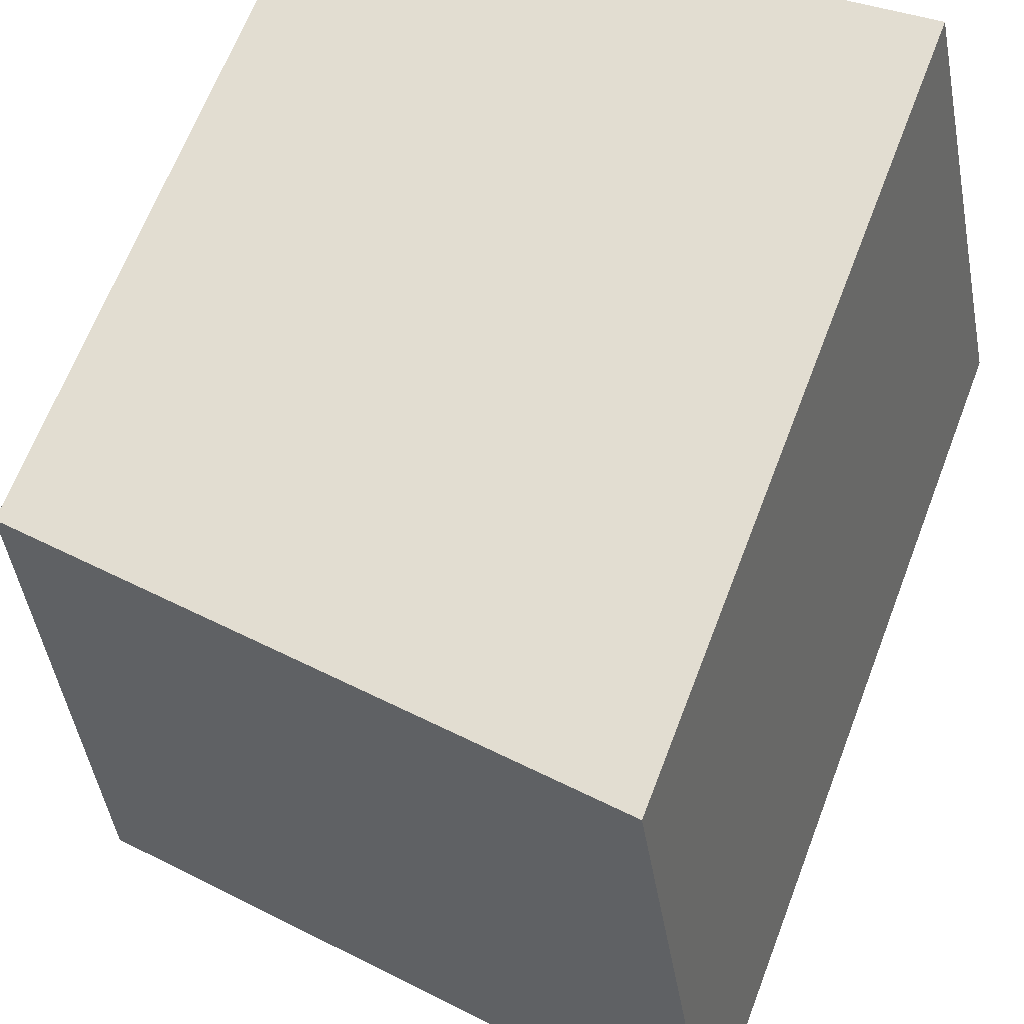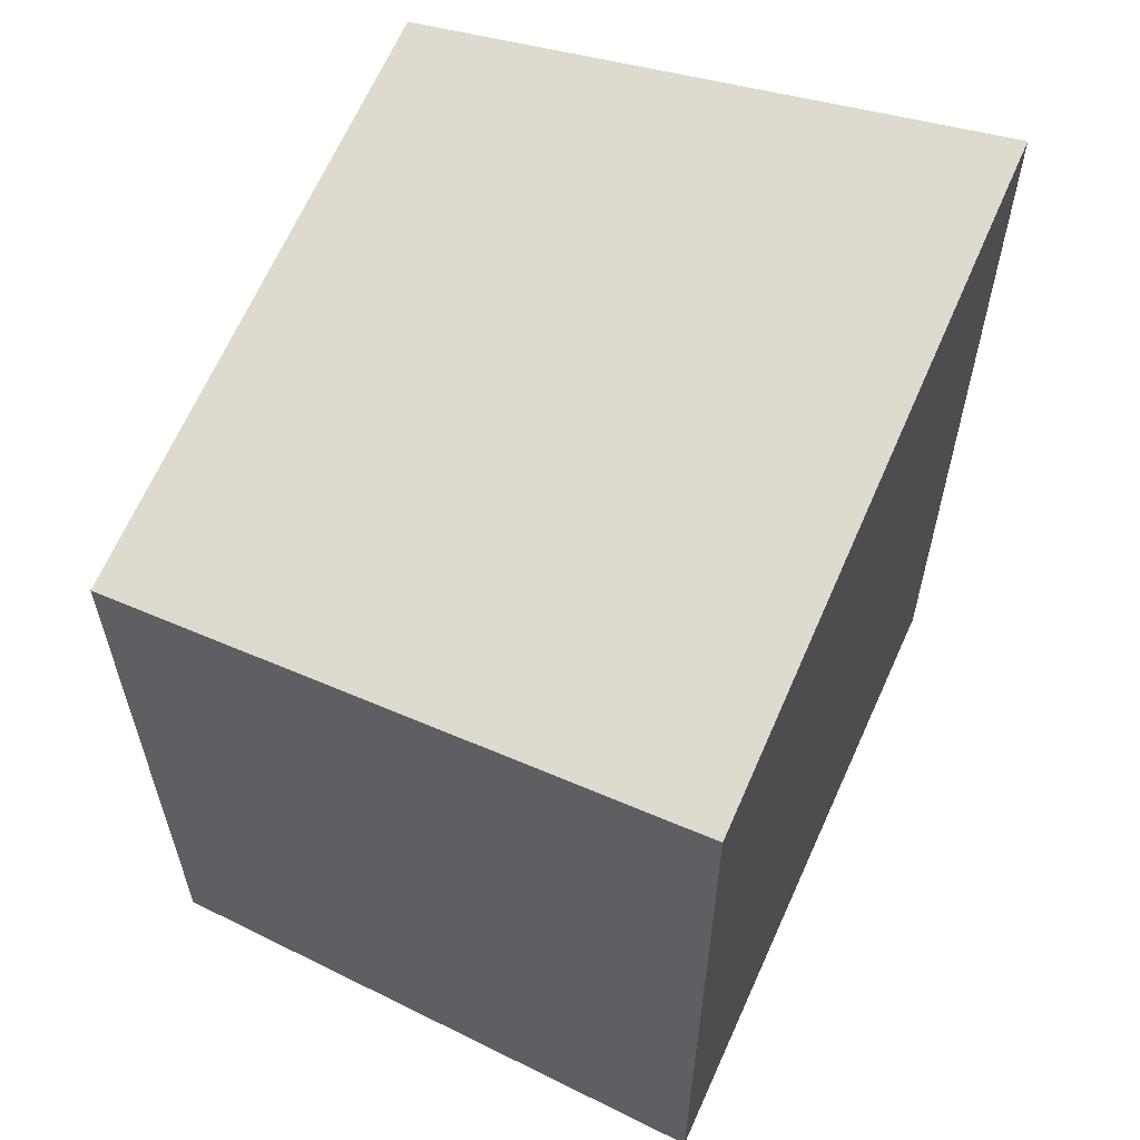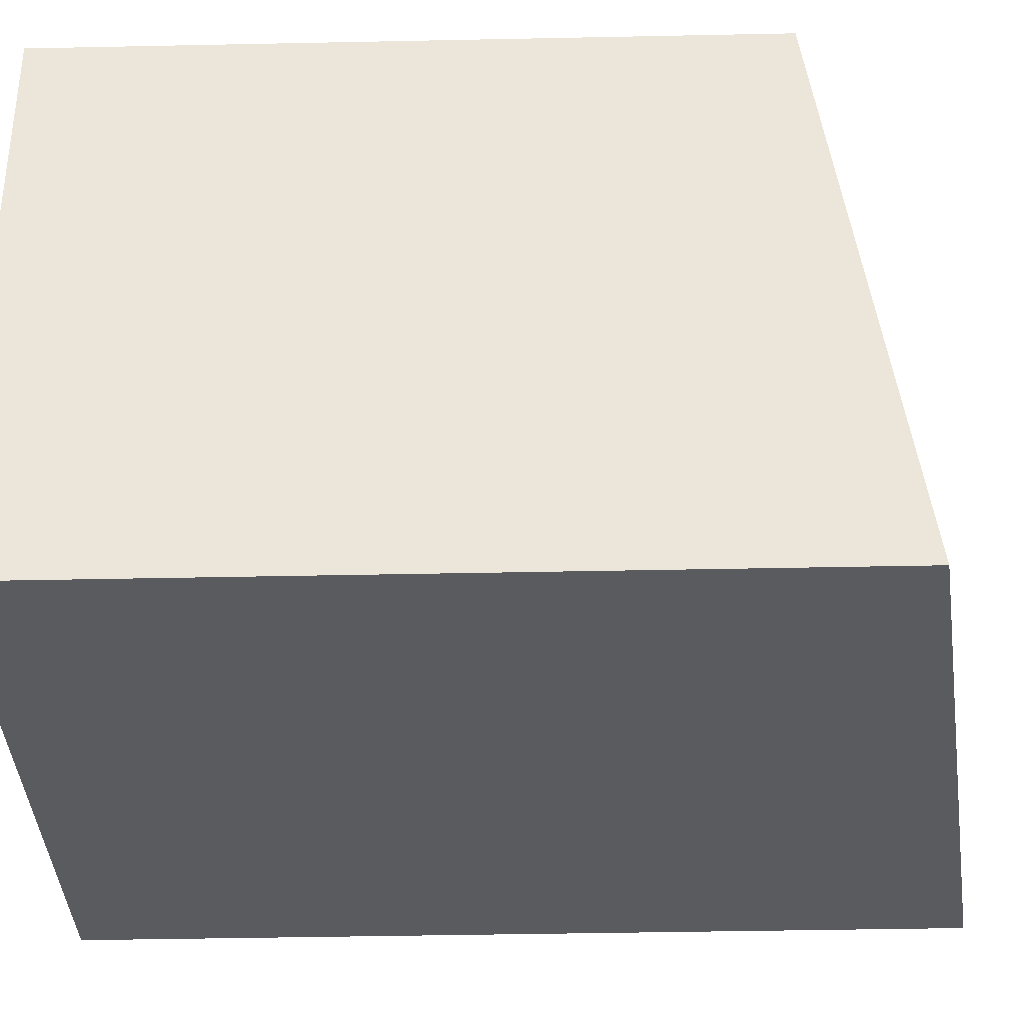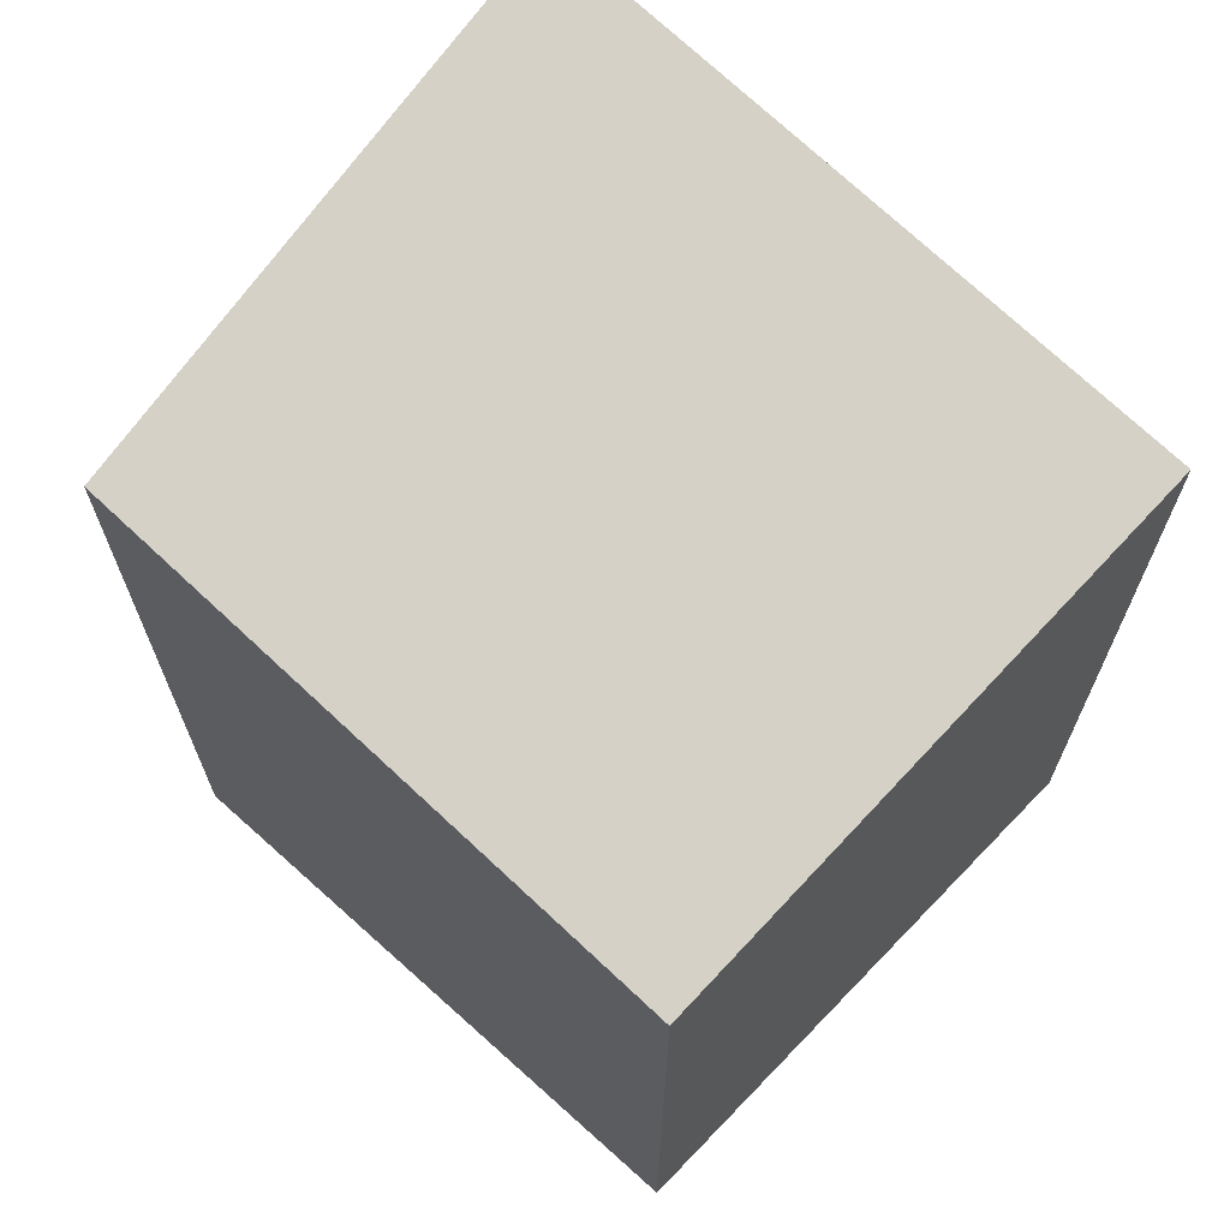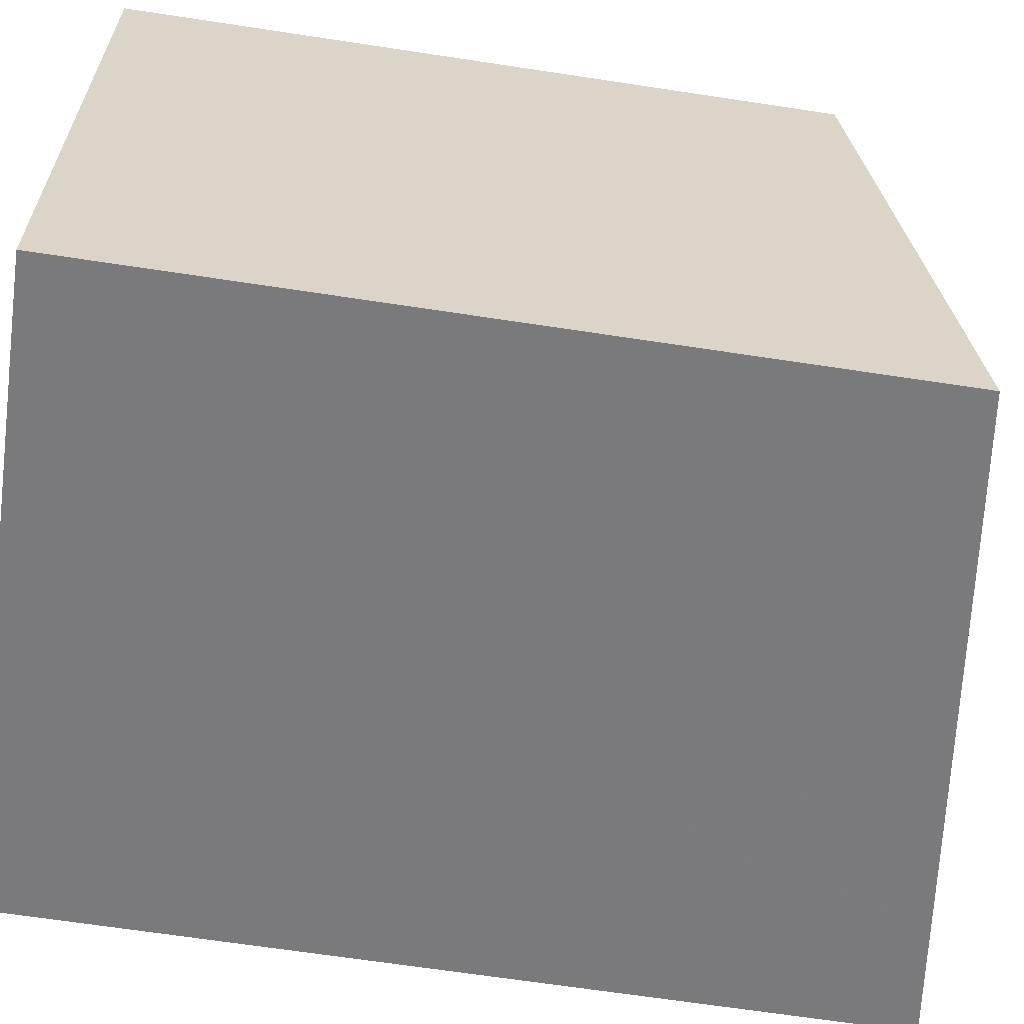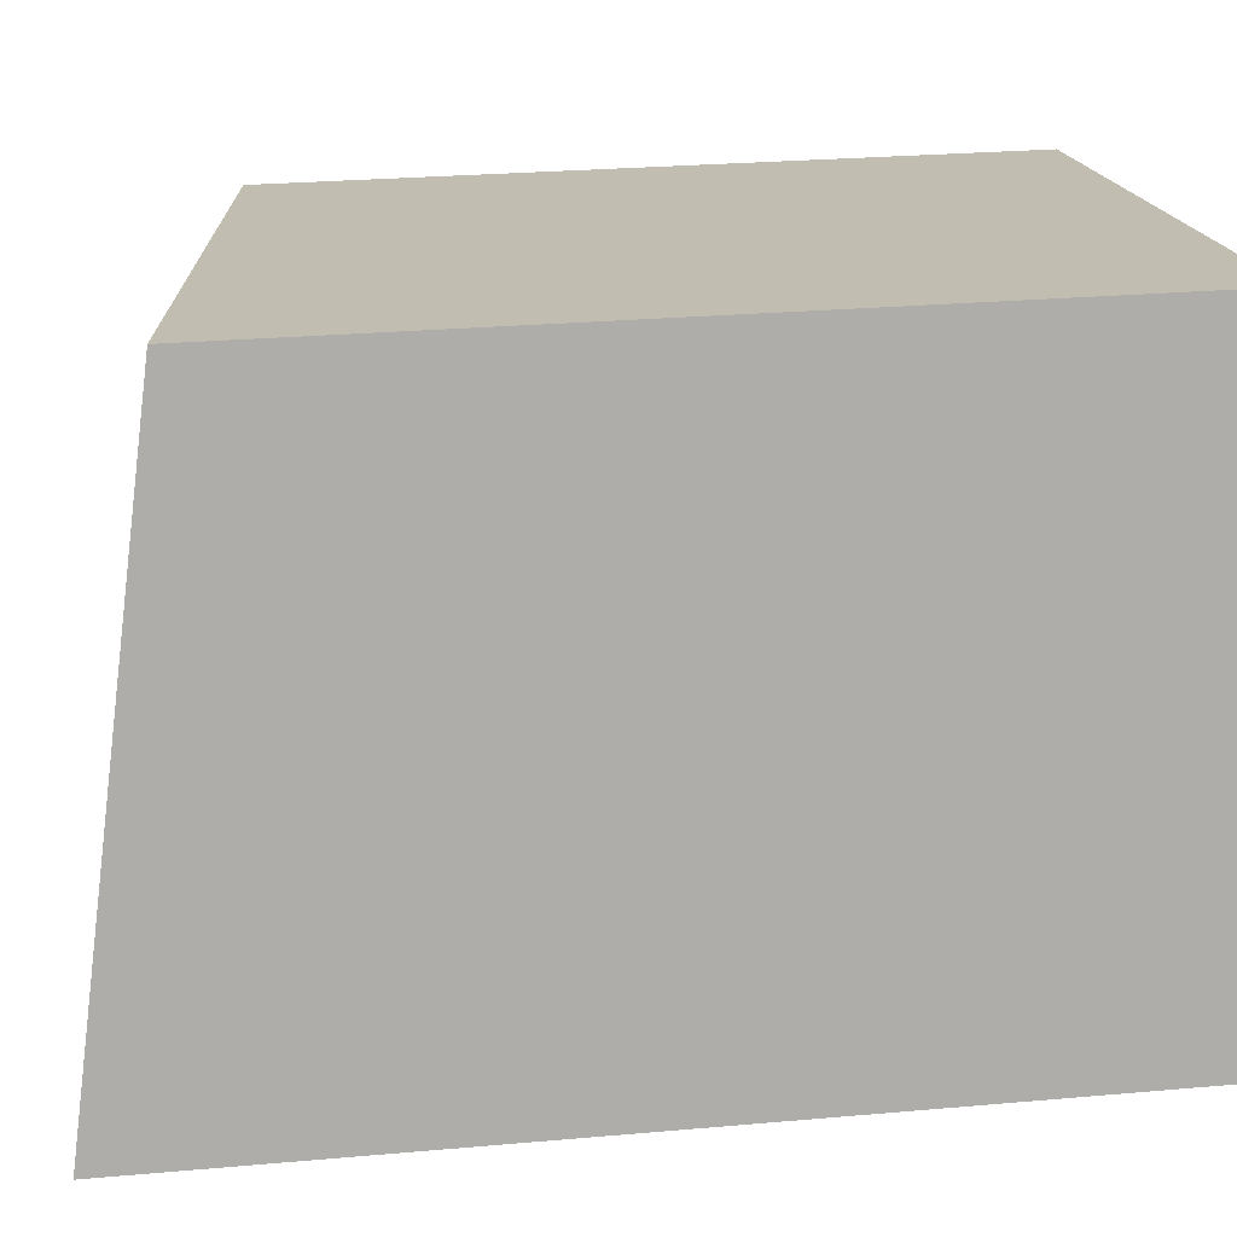
<metadata>
{"format":"obj","ext":"obj","renderer":"f3d","projection":"perspective","resolution":1024,"background":"white","views":[{"elev":66.0,"azim":21.0,"up":"+Y"},{"elev":60.8,"azim":-56.5,"up":"+Z"},{"elev":-42.7,"azim":-88.6,"up":"+Y"},{"elev":68.4,"azim":-129.4,"up":"+Z"},{"elev":-67.7,"azim":-98.6,"up":"+Y"},{"elev":25.8,"azim":81.9,"up":"+Y"}]}
</metadata>
<code>
v -1.227e+04 -3.741e+04 27.3
v -1.228e+04 -3.742e+04 27.3
v -1.228e+04 -3.741e+04 27.31
v -1.227e+04 -3.742e+04 27.3
v -1.228e+04 -3.742e+04 37.23
v -1.227e+04 -3.741e+04 37.24
v -1.228e+04 -3.741e+04 36.2
v -1.227e+04 -3.742e+04 38.35
f 1 2 3
f 1 4 2
f 5 6 7
f 5 8 6
f 7 1 3
f 7 6 1
f 6 4 1
f 6 8 4
f 5 2 4
f 8 5 4
f 7 3 2
f 5 7 2

</code>
